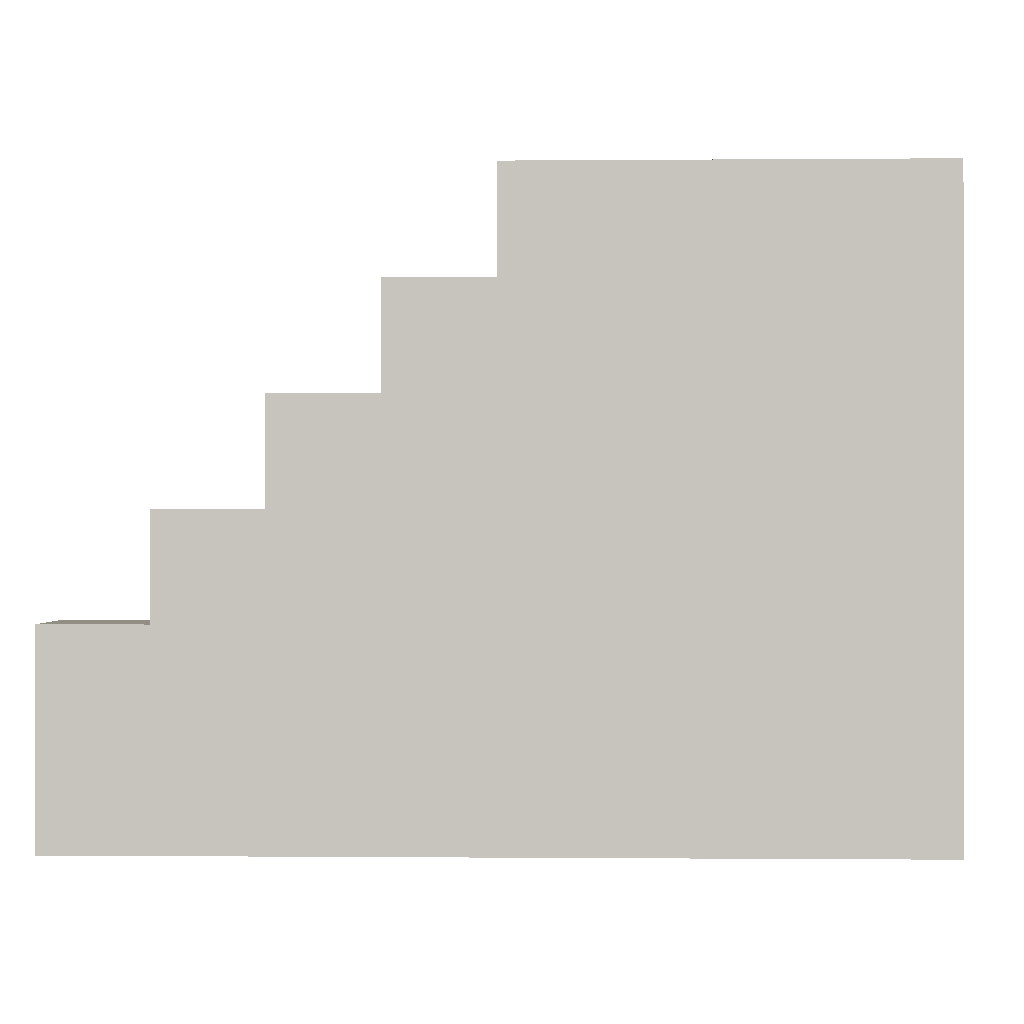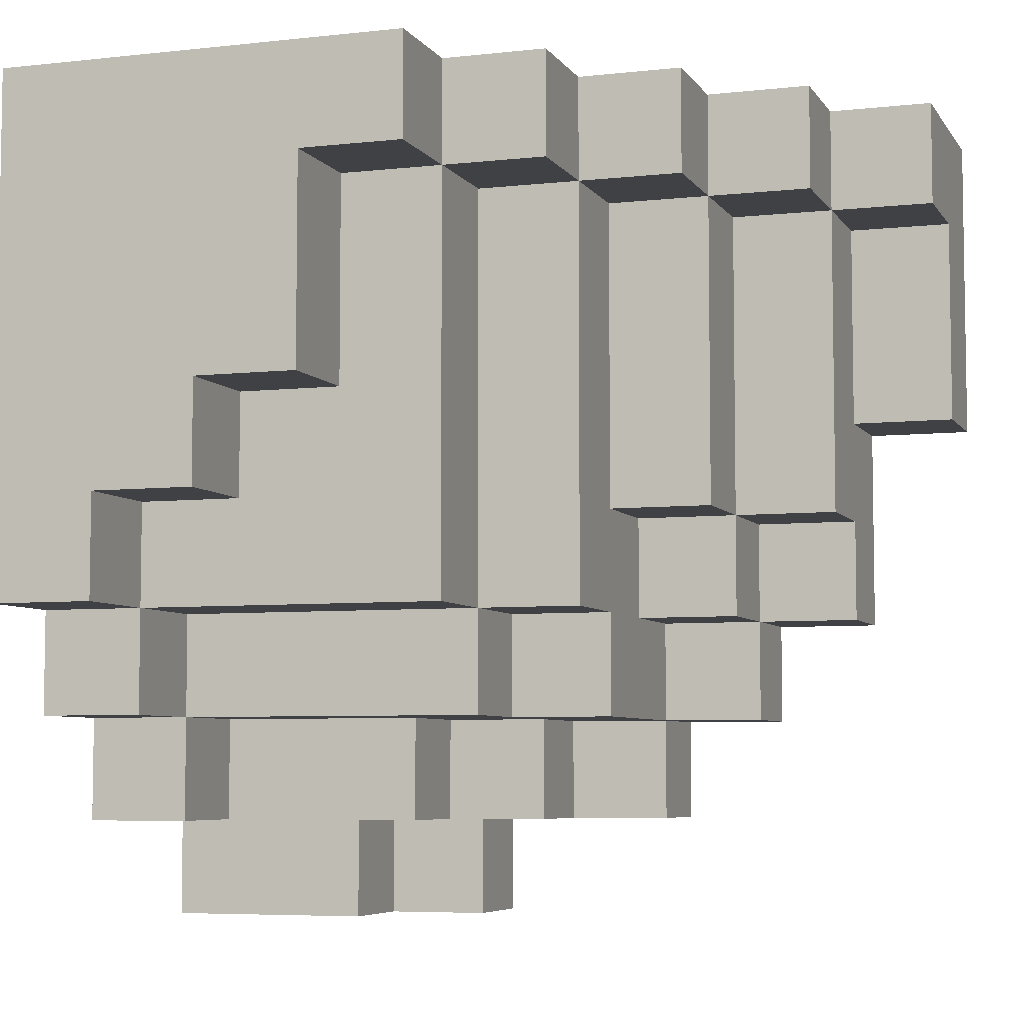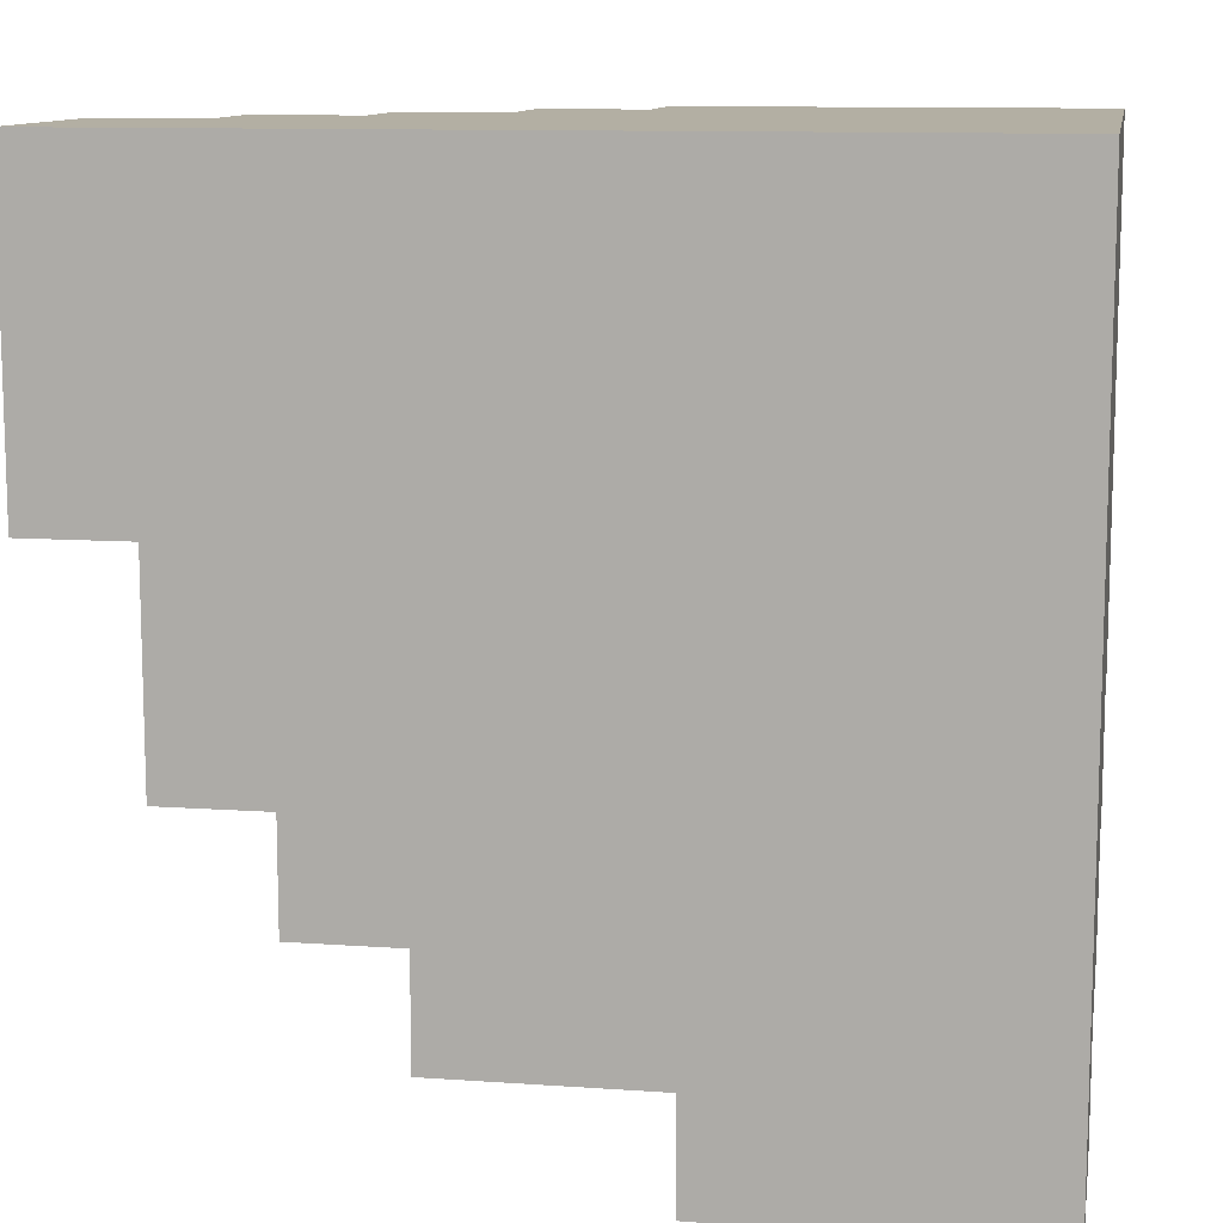
<metadata>
{"format":"obj","ext":"obj","renderer":"f3d","projection":"perspective","resolution":1024,"background":"white","views":[{"elev":-0.4,"azim":-178.1,"up":"+Z"},{"elev":-5.9,"azim":18.7,"up":"+Y"},{"elev":11.1,"azim":-170.2,"up":"+Y"}]}
</metadata>
<code>
o
v -0.5 0 -0.3
v -0.5 0 -0.5
v -0.5 0.1 -0.1
v -0.5 0.1 -0.2
v -0.5 0.1 -0.3
v -0.5 0.1 -0.5
v -0.5 0.2 -1.49e-08
v -0.5 0.2 -0.1
v -0.5 0.2 -0.2
v -0.5 0.2 -0.3
v -0.5 0.3 0.1
v -0.5 0.3 -1.49e-08
v -0.5 0.3 -0.1
v -0.5 0.3 -0.4
v -0.5 0.3 -0.5
v -0.5 0.4 -0.1
v -0.5 0.4 -0.2
v -0.5 0.4 -0.3
v -0.5 0.4 -0.4
v -0.5 0.4 -0.5
v -0.5 0.5 -0.1
v -0.5 0.5 -0.2
v -0.5 0.5 -0.3
v -0.5 0.5 -0.4
v -0.5 0.5 -0.5
v -0.5 0.6 0.1
v -0.5 0.6 -1.49e-08
v -0.5 0.6 -0.1
v -0.5 0.6 -0.4
v -0.5 0.6 -0.5
v -0.5 0.7 -1.49e-08
v -0.5 0.7 -0.1
v -0.5 0.7 -0.2
v -0.5 0.7 -0.3
v -0.5 0.7 -0.4
v -0.5 0.8 0.1
v -0.5 0.8 -1.49e-08
v -0.5 0.8 -0.1
v -0.5 0.8 -0.2
v -0.5 0.8 -0.3
v -0.5 0.8 -0.4
v -0.5 0.8 -0.5
v -0.4 0.1 -0.1
v -0.4 0.1 -0.2
v -0.4 0.2 -1.49e-08
v -0.4 0.2 -0.1
v -0.4 0.2 -0.2
v -0.4 0.3 0.1
v -0.4 0.3 -1.49e-08
v -0.4 0.3 -0.1
v -0.4 0.4 0.1
v -0.4 0.4 -1.49e-08
v -0.3 0 -0.3
v -0.3 0 -0.4
v -0.3 0.1 -0.3
v -0.3 0.1 -0.4
v -0.3 0.4 0.1
v -0.3 0.4 -1.49e-08
v -0.3 0.5 0.1
v -0.3 0.5 -1.49e-08
v -0.2 0 -0.4
v -0.2 0 -0.5
v -0.2 0.1 -0.2
v -0.2 0.1 -0.3
v -0.2 0.1 -0.4
v -0.2 0.1 -0.5
v -0.2 0.2 -0.2
v -0.2 0.2 -0.3
v -0.2 0.5 0.1
v -0.2 0.5 -1.49e-08
v -0.2 0.7 0.1
v -0.2 0.7 -1.49e-08
v -0.1 0.1 -0.3
v -0.1 0.1 -0.4
v -0.1 0.2 -0.1
v -0.1 0.2 -0.2
v -0.1 0.2 -0.3
v -0.1 0.2 -0.4
v -0.1 0.3 -1.49e-08
v -0.1 0.3 -0.1
v -0.1 0.3 -0.2
v -0.1 0.4 -1.49e-08
v -0.1 0.4 -0.1
v -0.1 0.5 -0.1
v -0.1 0.6 -0.1
v -0.1 0.7 0.1
v -0.1 0.7 -1.49e-08
v -0.1 0.7 -0.1
v -0.1 0.8 0.1
v -0.1 0.8 -1.49e-08
v 0 0.1 -0.4
v 0 0.1 -0.5
v 0 0.2 -0.2
v 0 0.2 -0.3
v 0 0.2 -0.4
v 0 0.2 -0.5
v 0 0.3 -0.1
v 0 0.3 -0.2
v 0 0.3 -0.3
v 0 0.3 -0.4
v 0 0.4 -0.1
v 0 0.4 -0.2
v 0 0.4 -0.3
v 0 0.5 -0.1
v 0 0.5 -0.2
v 0 0.6 -0.1
v 0 0.6 -0.2
v 0 0.7 -1.49e-08
v 0 0.7 -0.1
v 0 0.7 -0.2
v 0 0.8 -1.49e-08
v 0 0.8 -0.1
v 0.1 0.2 -0.4
v 0.1 0.2 -0.5
v 0.1 0.3 -0.3
v 0.1 0.3 -0.4
v 0.1 0.3 -0.5
v 0.1 0.4 -0.2
v 0.1 0.4 -0.3
v 0.1 0.4 -0.4
v 0.1 0.6 -0.3
v 0.1 0.7 -0.1
v 0.1 0.7 -0.2
v 0.1 0.7 -0.3
v 0.1 0.8 -0.1
v 0.1 0.8 -0.2
v 0.2 0.3 -0.4
v 0.2 0.3 -0.5
v 0.2 0.4 -0.3
v 0.2 0.4 -0.4
v 0.2 0.4 -0.5
v 0.2 0.5 -0.4
v 0.2 0.5 -0.5
v 0.2 0.6 -0.3
v 0.2 0.6 -0.4
v 0.2 0.7 -0.2
v 0.2 0.7 -0.3
v 0.2 0.7 -0.4
v 0.2 0.8 -0.2
v 0.2 0.8 -0.3
v 0.3 0.5 -0.4
v 0.3 0.5 -0.5
v 0.3 0.6 -0.4
v 0.3 0.6 -0.5
v 0.3 0.7 -0.3
v 0.3 0.7 -0.4
v 0.3 0.7 -0.5
v 0.3 0.8 -0.3
v 0.3 0.8 -0.5
v -0.5 0.3 0.1
v -0.5 0.6 0.1
v -0.5 0.8 0.1
v -0.4 0.3 0.1
v -0.4 0.4 0.1
v -0.4 0.5 0.1
v -0.4 0.6 0.1
v -0.4 0.7 0.1
v -0.3 0.4 0.1
v -0.3 0.5 0.1
v -0.3 0.7 0.1
v -0.3 0.8 0.1
v -0.2 0.5 0.1
v -0.2 0.7 0.1
v -0.1 0.7 0.1
v -0.1 0.8 0.1
v -0.5 0.2 -1.49e-08
v -0.5 0.3 -1.49e-08
v -0.4 0.2 -1.49e-08
v -0.4 0.3 -1.49e-08
v -0.4 0.4 -1.49e-08
v -0.3 0.3 -1.49e-08
v -0.3 0.4 -1.49e-08
v -0.3 0.5 -1.49e-08
v -0.2 0.3 -1.49e-08
v -0.2 0.4 -1.49e-08
v -0.2 0.5 -1.49e-08
v -0.2 0.7 -1.49e-08
v -0.1 0.3 -1.49e-08
v -0.1 0.4 -1.49e-08
v -0.1 0.7 -1.49e-08
v -0.1 0.8 -1.49e-08
v 0 0.7 -1.49e-08
v 0 0.8 -1.49e-08
v -0.5 0.1 -0.1
v -0.5 0.2 -0.1
v -0.4 0.1 -0.1
v -0.4 0.2 -0.1
v -0.4 0.3 -0.1
v -0.3 0.2 -0.1
v -0.3 0.3 -0.1
v -0.2 0.2 -0.1
v -0.2 0.3 -0.1
v -0.1 0.2 -0.1
v -0.1 0.3 -0.1
v -0.1 0.4 -0.1
v -0.1 0.5 -0.1
v -0.1 0.6 -0.1
v -0.1 0.7 -0.1
v 0 0.3 -0.1
v 0 0.4 -0.1
v 0 0.5 -0.1
v 0 0.6 -0.1
v 0 0.7 -0.1
v 0 0.8 -0.1
v 0.1 0.7 -0.1
v 0.1 0.8 -0.1
v -0.4 0.1 -0.2
v -0.4 0.2 -0.2
v -0.3 0.1 -0.2
v -0.3 0.2 -0.2
v -0.2 0.1 -0.2
v -0.2 0.2 -0.2
v -0.1 0.2 -0.2
v -0.1 0.3 -0.2
v 0 0.2 -0.2
v 0 0.3 -0.2
v 0 0.4 -0.2
v 0 0.5 -0.2
v 0 0.6 -0.2
v 0 0.7 -0.2
v 0.1 0.4 -0.2
v 0.1 0.7 -0.2
v 0.1 0.8 -0.2
v 0.2 0.7 -0.2
v 0.2 0.8 -0.2
v -0.5 0 -0.3
v -0.5 0.1 -0.3
v -0.4 0 -0.3
v -0.4 0.1 -0.3
v -0.3 0 -0.3
v -0.3 0.1 -0.3
v -0.2 0.1 -0.3
v -0.2 0.2 -0.3
v -0.1 0.1 -0.3
v -0.1 0.2 -0.3
v 0 0.3 -0.3
v 0 0.4 -0.3
v 0.1 0.3 -0.3
v 0.1 0.4 -0.3
v 0.1 0.6 -0.3
v 0.1 0.7 -0.3
v 0.2 0.4 -0.3
v 0.2 0.6 -0.3
v 0.2 0.7 -0.3
v 0.2 0.8 -0.3
v 0.3 0.7 -0.3
v 0.3 0.8 -0.3
v -0.3 0 -0.4
v -0.3 0.1 -0.4
v -0.2 0 -0.4
v -0.2 0.1 -0.4
v -0.1 0.1 -0.4
v -0.1 0.2 -0.4
v 0 0.1 -0.4
v 0 0.2 -0.4
v 0 0.3 -0.4
v 0.1 0.2 -0.4
v 0.1 0.3 -0.4
v 0.1 0.4 -0.4
v 0.2 0.3 -0.4
v 0.2 0.4 -0.4
v 0.2 0.5 -0.4
v 0.2 0.6 -0.4
v 0.2 0.7 -0.4
v 0.3 0.5 -0.4
v 0.3 0.6 -0.4
v 0.3 0.7 -0.4
v -0.5 0 -0.5
v -0.5 0.1 -0.5
v -0.5 0.3 -0.5
v -0.5 0.4 -0.5
v -0.5 0.5 -0.5
v -0.5 0.6 -0.5
v -0.5 0.8 -0.5
v -0.4 0.1 -0.5
v -0.4 0.2 -0.5
v -0.4 0.3 -0.5
v -0.4 0.4 -0.5
v -0.4 0.5 -0.5
v -0.4 0.6 -0.5
v -0.4 0.7 -0.5
v -0.3 0 -0.5
v -0.3 0.1 -0.5
v -0.3 0.2 -0.5
v -0.3 0.4 -0.5
v -0.3 0.5 -0.5
v -0.3 0.6 -0.5
v -0.3 0.7 -0.5
v -0.2 0 -0.5
v -0.2 0.1 -0.5
v -0.2 0.2 -0.5
v -0.2 0.3 -0.5
v -0.2 0.4 -0.5
v -0.2 0.5 -0.5
v -0.2 0.6 -0.5
v -0.2 0.8 -0.5
v -0.1 0.2 -0.5
v -0.1 0.3 -0.5
v -0.1 0.4 -0.5
v -0.1 0.5 -0.5
v -0.1 0.6 -0.5
v -0.1 0.8 -0.5
v 0 0.1 -0.5
v 0 0.2 -0.5
v 0 0.3 -0.5
v 0 0.4 -0.5
v 0 0.5 -0.5
v 0 0.7 -0.5
v 0 0.8 -0.5
v 0.1 0.2 -0.5
v 0.1 0.3 -0.5
v 0.1 0.4 -0.5
v 0.1 0.5 -0.5
v 0.1 0.7 -0.5
v 0.1 0.8 -0.5
v 0.2 0.3 -0.5
v 0.2 0.4 -0.5
v 0.2 0.5 -0.5
v 0.2 0.6 -0.5
v 0.2 0.7 -0.5
v 0.2 0.8 -0.5
v 0.3 0.5 -0.5
v 0.3 0.6 -0.5
v 0.3 0.7 -0.5
v 0.3 0.8 -0.5
v -0.5 0 -0.3
v -0.4 0 -0.3
v -0.3 0 -0.3
v -0.4 0 -0.4
v -0.3 0 -0.4
v -0.2 0 -0.4
v -0.5 0 -0.5
v -0.3 0 -0.5
v -0.2 0 -0.5
v -0.5 0.1 -0.1
v -0.4 0.1 -0.1
v -0.5 0.1 -0.2
v -0.4 0.1 -0.2
v -0.3 0.1 -0.2
v -0.2 0.1 -0.2
v -0.5 0.1 -0.3
v -0.4 0.1 -0.3
v -0.3 0.1 -0.3
v -0.2 0.1 -0.3
v -0.1 0.1 -0.3
v -0.3 0.1 -0.4
v -0.2 0.1 -0.4
v -0.1 0.1 -0.4
v 0 0.1 -0.4
v -0.2 0.1 -0.5
v 0 0.1 -0.5
v -0.5 0.2 -1.49e-08
v -0.4 0.2 -1.49e-08
v -0.5 0.2 -0.1
v -0.4 0.2 -0.1
v -0.3 0.2 -0.1
v -0.2 0.2 -0.1
v -0.1 0.2 -0.1
v -0.4 0.2 -0.2
v -0.3 0.2 -0.2
v -0.2 0.2 -0.2
v -0.1 0.2 -0.2
v 0 0.2 -0.2
v -0.2 0.2 -0.3
v -0.1 0.2 -0.3
v 0 0.2 -0.3
v -0.1 0.2 -0.4
v 0 0.2 -0.4
v 0.1 0.2 -0.4
v 0 0.2 -0.5
v 0.1 0.2 -0.5
v -0.5 0.3 0.1
v -0.4 0.3 0.1
v -0.5 0.3 -1.49e-08
v -0.4 0.3 -1.49e-08
v -0.3 0.3 -1.49e-08
v -0.2 0.3 -1.49e-08
v -0.1 0.3 -1.49e-08
v -0.4 0.3 -0.1
v -0.3 0.3 -0.1
v -0.2 0.3 -0.1
v -0.1 0.3 -0.1
v 0 0.3 -0.1
v -0.1 0.3 -0.2
v 0 0.3 -0.2
v 0 0.3 -0.3
v 0.1 0.3 -0.3
v 0 0.3 -0.4
v 0.1 0.3 -0.4
v 0.2 0.3 -0.4
v 0.1 0.3 -0.5
v 0.2 0.3 -0.5
v -0.4 0.4 0.1
v -0.3 0.4 0.1
v -0.4 0.4 -1.49e-08
v -0.3 0.4 -1.49e-08
v 0 0.4 -0.2
v 0.1 0.4 -0.2
v 0 0.4 -0.3
v 0.1 0.4 -0.3
v 0.2 0.4 -0.3
v 0.1 0.4 -0.4
v 0.2 0.4 -0.4
v -0.3 0.5 0.1
v -0.2 0.5 0.1
v -0.3 0.5 -1.49e-08
v -0.2 0.5 -1.49e-08
v 0.2 0.5 -0.4
v 0.3 0.5 -0.4
v 0.2 0.5 -0.5
v 0.3 0.5 -0.5
v -0.2 0.7 0.1
v -0.1 0.7 0.1
v -0.2 0.7 -1.49e-08
v -0.1 0.7 -1.49e-08
v 0 0.7 -1.49e-08
v -0.1 0.7 -0.1
v 0 0.7 -0.1
v 0.1 0.7 -0.1
v 0 0.7 -0.2
v 0.1 0.7 -0.2
v 0.2 0.7 -0.2
v 0.1 0.7 -0.3
v 0.2 0.7 -0.3
v 0.3 0.7 -0.3
v 0.2 0.7 -0.4
v 0.3 0.7 -0.4
v -0.5 0.8 0.1
v -0.3 0.8 0.1
v -0.1 0.8 0.1
v -0.5 0.8 -1.49e-08
v -0.3 0.8 -1.49e-08
v -0.1 0.8 -1.49e-08
v 0 0.8 -1.49e-08
v -0.5 0.8 -0.1
v -0.4 0.8 -0.1
v -0.1 0.8 -0.1
v 0 0.8 -0.1
v 0.1 0.8 -0.1
v -0.5 0.8 -0.2
v -0.4 0.8 -0.2
v -0.3 0.8 -0.2
v -0.2 0.8 -0.2
v 0 0.8 -0.2
v 0.1 0.8 -0.2
v 0.2 0.8 -0.2
v -0.5 0.8 -0.3
v -0.4 0.8 -0.3
v 0 0.8 -0.3
v 0.1 0.8 -0.3
v 0.2 0.8 -0.3
v 0.3 0.8 -0.3
v -0.5 0.8 -0.4
v -0.4 0.8 -0.4
v -0.3 0.8 -0.4
v -0.2 0.8 -0.4
v -0.1 0.8 -0.4
v 0 0.8 -0.4
v 0.1 0.8 -0.4
v -0.5 0.8 -0.5
v -0.2 0.8 -0.5
v -0.1 0.8 -0.5
v 0 0.8 -0.5
v 0.1 0.8 -0.5
v 0.2 0.8 -0.5
v 0.3 0.8 -0.5
f 5 2 1
f 6 2 5
f 8 4 3
f 9 5 4
f 9 4 8
f 10 6 5
f 10 5 9
f 12 8 7
f 13 9 8
f 13 10 9
f 13 8 12
f 14 6 10
f 14 10 13
f 15 6 14
f 16 13 12
f 16 14 13
f 17 14 16
f 18 14 17
f 19 15 14
f 19 14 18
f 20 15 19
f 21 16 12
f 21 17 16
f 22 18 17
f 22 17 21
f 23 19 18
f 23 18 22
f 24 20 19
f 24 19 23
f 25 20 24
f 26 12 11
f 27 21 12
f 27 12 26
f 27 23 22
f 27 22 21
f 27 24 23
f 28 24 27
f 29 25 24
f 29 24 28
f 30 25 29
f 31 28 27
f 31 27 26
f 32 30 29
f 32 28 31
f 32 29 28
f 33 30 32
f 34 30 33
f 35 30 34
f 36 31 26
f 37 32 31
f 37 31 36
f 38 33 32
f 38 32 37
f 39 34 33
f 39 33 38
f 40 35 34
f 40 34 39
f 41 30 35
f 41 35 40
f 42 30 41
f 43 44 46
f 46 44 47
f 45 46 49
f 49 46 50
f 48 49 51
f 51 49 52
f 53 54 55
f 55 54 56
f 57 58 59
f 59 58 60
f 61 62 65
f 65 62 66
f 63 64 67
f 67 64 68
f 69 70 71
f 71 70 72
f 73 74 77
f 77 74 78
f 75 76 80
f 80 76 81
f 79 80 82
f 82 80 83
f 82 83 84
f 82 84 85
f 82 85 87
f 87 85 88
f 86 87 89
f 89 87 90
f 91 92 95
f 95 92 96
f 93 94 98
f 94 95 99
f 98 94 99
f 99 95 100
f 97 98 101
f 98 99 102
f 101 98 102
f 102 99 103
f 101 102 104
f 104 102 105
f 104 105 106
f 106 105 107
f 106 107 109
f 109 107 110
f 108 109 111
f 111 109 112
f 113 114 116
f 116 114 117
f 115 116 119
f 119 116 120
f 118 119 121
f 118 121 123
f 123 121 124
f 122 123 125
f 125 123 126
f 127 128 130
f 130 128 131
f 129 130 132
f 130 131 132
f 132 131 133
f 129 132 134
f 134 132 135
f 134 135 137
f 137 135 138
f 136 137 139
f 139 137 140
f 141 142 143
f 143 142 144
f 143 144 146
f 146 144 147
f 145 146 148
f 146 147 148
f 148 147 149
f 153 151 150
f 154 151 153
f 155 151 154
f 156 152 151
f 156 151 155
f 157 152 156
f 158 155 154
f 159 157 156
f 159 155 158
f 159 156 155
f 160 152 157
f 160 157 159
f 161 152 160
f 162 160 159
f 163 161 160
f 163 160 162
f 164 161 163
f 165 161 164
f 168 167 166
f 169 167 168
f 171 170 169
f 172 170 171
f 174 172 171
f 174 173 172
f 175 173 174
f 176 173 175
f 178 175 174
f 179 177 176
f 179 175 178
f 179 176 175
f 180 177 179
f 182 181 180
f 183 181 182
f 186 185 184
f 187 185 186
f 189 188 187
f 190 188 189
f 191 190 189
f 192 190 191
f 193 192 191
f 194 192 193
f 199 195 194
f 200 196 195
f 200 195 199
f 201 197 196
f 201 196 200
f 202 198 197
f 202 197 201
f 203 198 202
f 205 204 203
f 206 204 205
f 209 208 207
f 210 208 209
f 211 210 209
f 212 210 211
f 215 214 213
f 216 214 215
f 221 220 219
f 221 219 218
f 221 218 217
f 222 220 221
f 224 223 222
f 225 223 224
f 228 227 226
f 229 227 228
f 230 229 228
f 231 229 230
f 234 233 232
f 235 233 234
f 238 237 236
f 239 237 238
f 242 240 239
f 243 241 240
f 243 240 242
f 244 241 243
f 246 245 244
f 247 245 246
f 250 249 248
f 251 249 250
f 254 253 252
f 255 253 254
f 257 256 255
f 258 256 257
f 260 259 258
f 261 259 260
f 265 263 262
f 266 264 263
f 266 263 265
f 267 264 266
f 268 269 275
f 269 270 275
f 275 270 276
f 270 271 277
f 276 270 277
f 271 272 278
f 277 271 278
f 272 273 279
f 278 272 279
f 273 274 280
f 279 273 280
f 280 274 281
f 268 275 282
f 275 276 283
f 282 275 283
f 278 279 284
f 283 276 284
f 277 278 284
f 276 277 284
f 279 280 284
f 284 280 285
f 285 280 286
f 280 281 287
f 286 280 287
f 281 274 288
f 287 281 288
f 282 283 289
f 283 284 290
f 289 283 290
f 284 285 290
f 290 285 291
f 291 285 292
f 285 286 293
f 292 285 293
f 286 287 294
f 293 286 294
f 287 288 294
f 294 288 295
f 288 274 296
f 295 288 296
f 291 292 297
f 290 291 297
f 294 295 298
f 297 292 298
f 292 293 298
f 293 294 298
f 298 295 299
f 299 295 300
f 295 296 301
f 300 295 301
f 301 296 302
f 290 297 303
f 297 298 304
f 303 297 304
f 298 299 304
f 304 299 305
f 299 300 306
f 305 299 306
f 301 302 307
f 306 300 307
f 300 301 307
f 307 302 308
f 308 302 309
f 304 305 310
f 305 306 311
f 310 305 311
f 306 307 311
f 307 308 311
f 311 308 312
f 312 308 313
f 308 309 314
f 313 308 314
f 314 309 315
f 311 312 316
f 312 313 317
f 316 312 317
f 314 315 318
f 317 313 318
f 313 314 318
f 318 315 319
f 319 315 320
f 320 315 321
f 318 319 322
f 319 320 323
f 322 319 323
f 320 321 324
f 323 320 324
f 324 321 325
f 329 327 326
f 329 328 327
f 330 328 329
f 332 329 326
f 332 330 329
f 333 331 330
f 333 330 332
f 334 331 333
f 337 336 335
f 338 336 337
f 341 338 337
f 341 339 338
f 342 339 341
f 343 340 339
f 343 339 342
f 344 340 343
f 346 345 344
f 346 344 343
f 347 345 346
f 348 345 347
f 350 349 348
f 350 348 347
f 351 349 350
f 354 353 352
f 355 353 354
f 359 356 355
f 360 357 356
f 360 356 359
f 361 358 357
f 361 357 360
f 362 358 361
f 364 362 361
f 365 363 362
f 365 362 364
f 366 363 365
f 367 366 365
f 368 366 367
f 370 369 368
f 371 369 370
f 374 373 372
f 375 373 374
f 379 376 375
f 380 377 376
f 380 376 379
f 381 378 377
f 381 377 380
f 382 378 381
f 384 383 382
f 385 383 384
f 388 387 386
f 389 387 388
f 391 390 389
f 392 390 391
f 395 394 393
f 396 394 395
f 399 398 397
f 400 398 399
f 402 401 400
f 403 401 402
f 406 405 404
f 407 405 406
f 410 409 408
f 411 409 410
f 414 413 412
f 415 413 414
f 417 416 415
f 418 416 417
f 420 419 418
f 421 419 420
f 423 422 421
f 424 422 423
f 426 425 424
f 427 425 426
f 428 429 431
f 429 430 432
f 431 429 432
f 432 430 433
f 431 432 435
f 432 433 435
f 435 433 436
f 433 434 437
f 436 433 437
f 437 434 438
f 435 436 440
f 436 437 441
f 440 436 441
f 437 438 441
f 441 438 442
f 442 438 443
f 438 439 444
f 443 438 444
f 444 439 445
f 440 441 447
f 441 442 447
f 447 442 448
f 444 445 449
f 443 444 449
f 445 446 450
f 449 445 450
f 450 446 451
f 447 448 453
f 448 442 454
f 453 448 454
f 442 443 455
f 454 442 455
f 443 449 456
f 455 443 456
f 449 450 456
f 450 451 456
f 456 451 457
f 457 451 458
f 458 451 459
f 453 454 460
f 454 455 460
f 455 456 460
f 456 457 461
f 460 456 461
f 457 458 462
f 461 457 462
f 458 459 463
f 462 458 463
f 459 451 464
f 463 459 464
f 451 452 465
f 464 451 465
f 465 452 466

</code>
